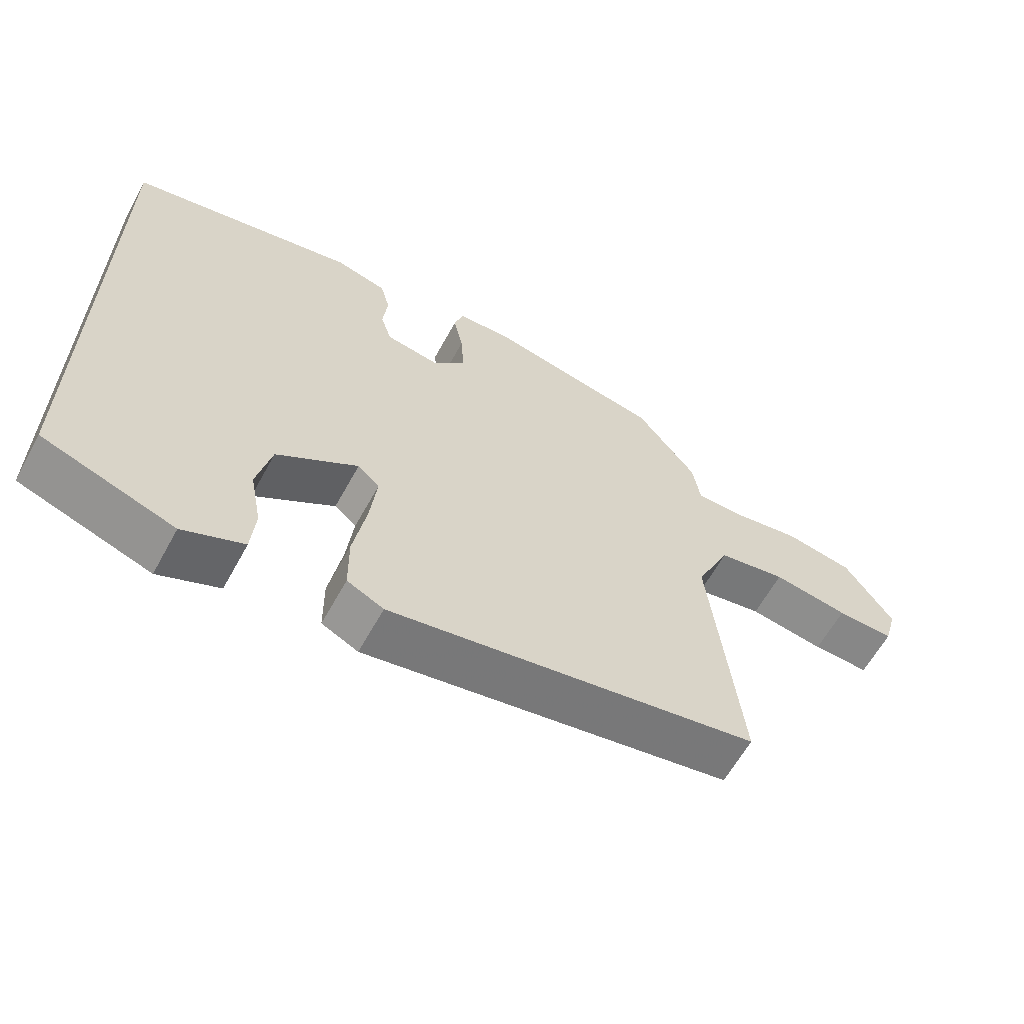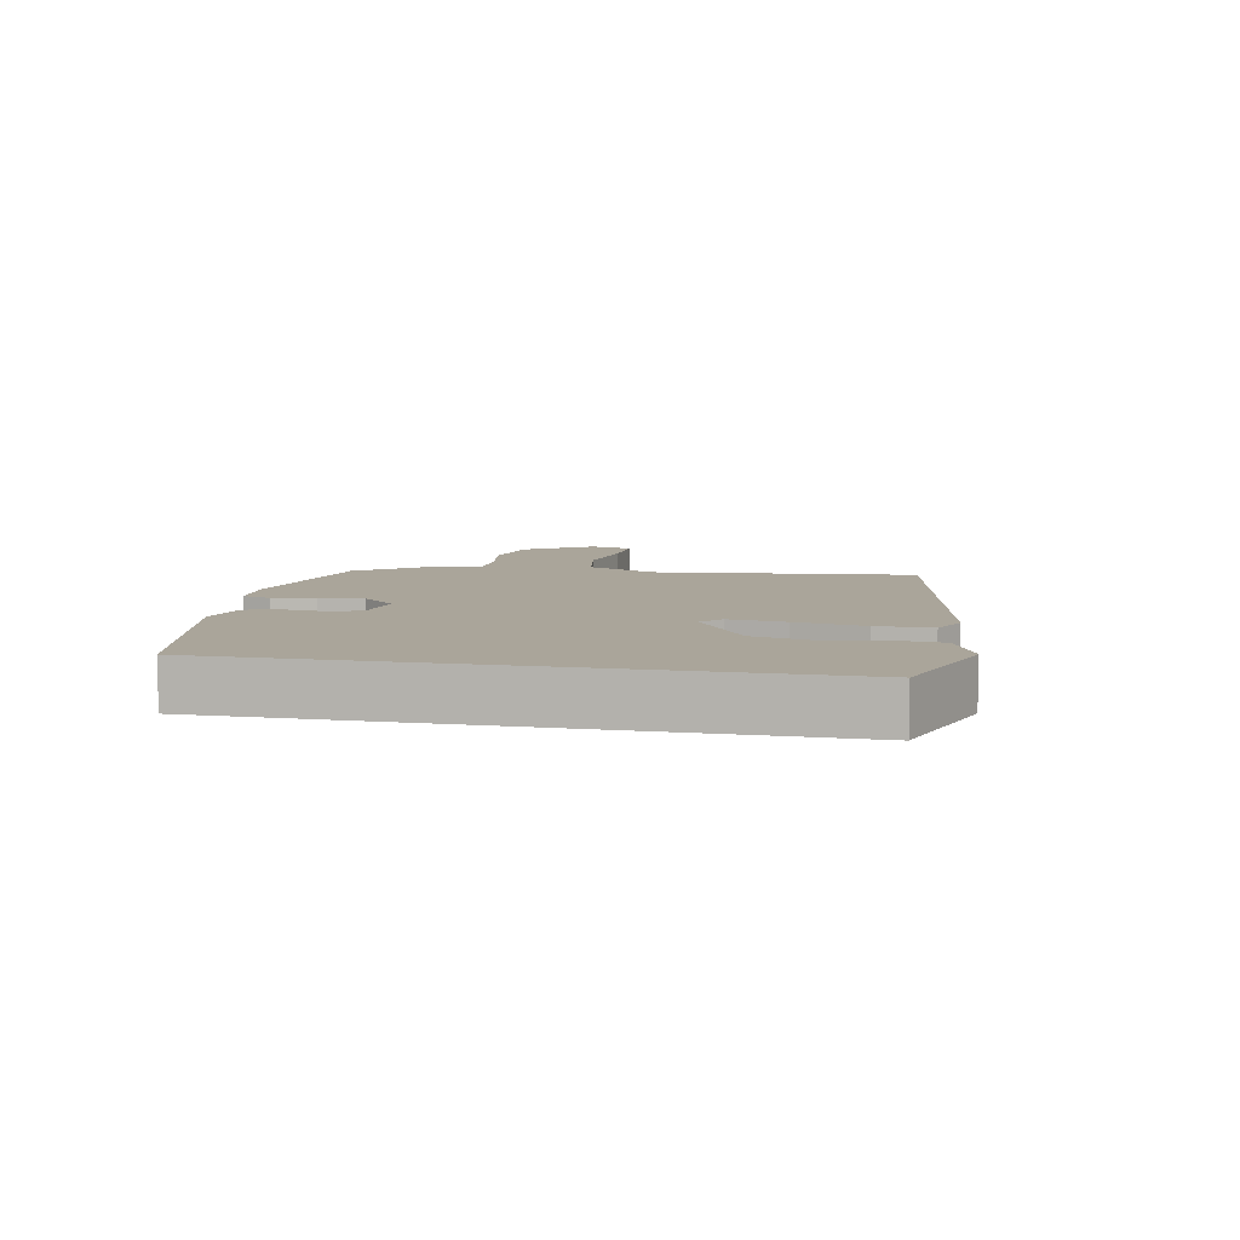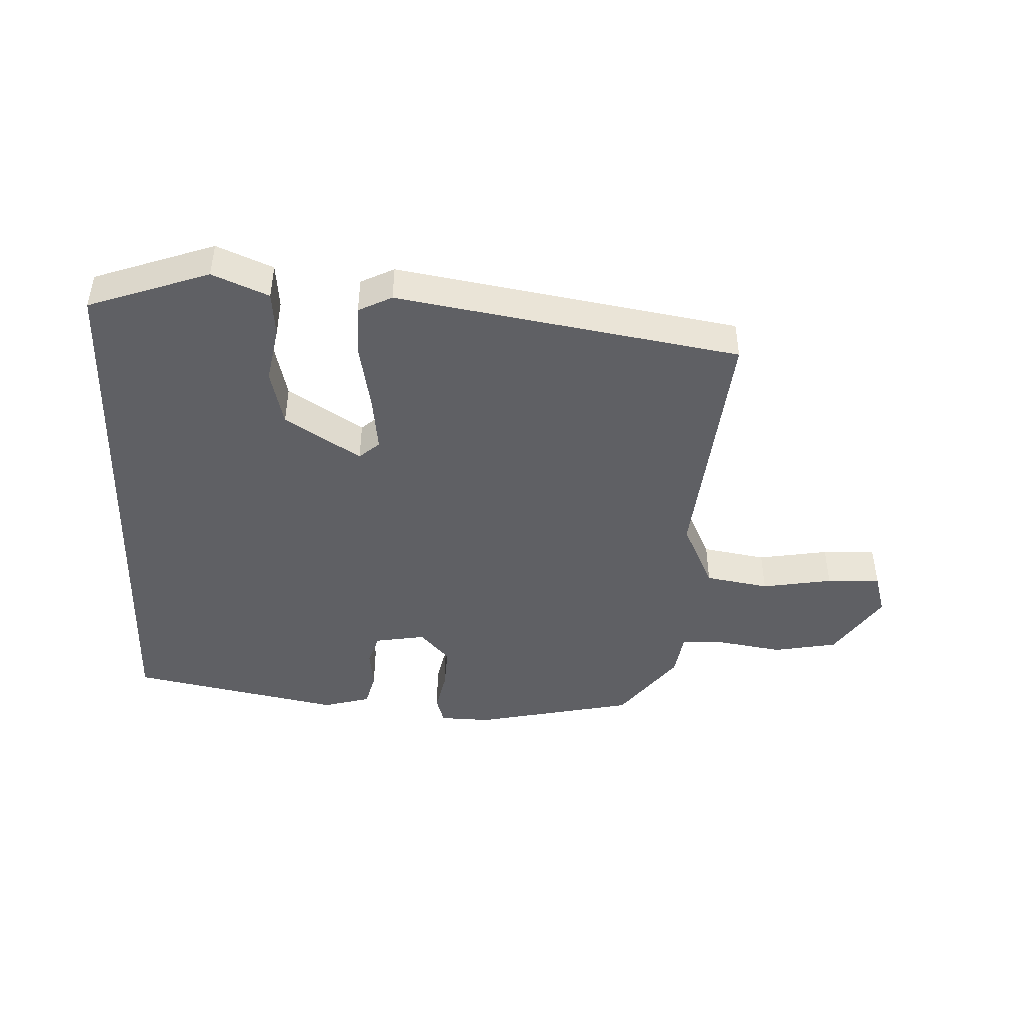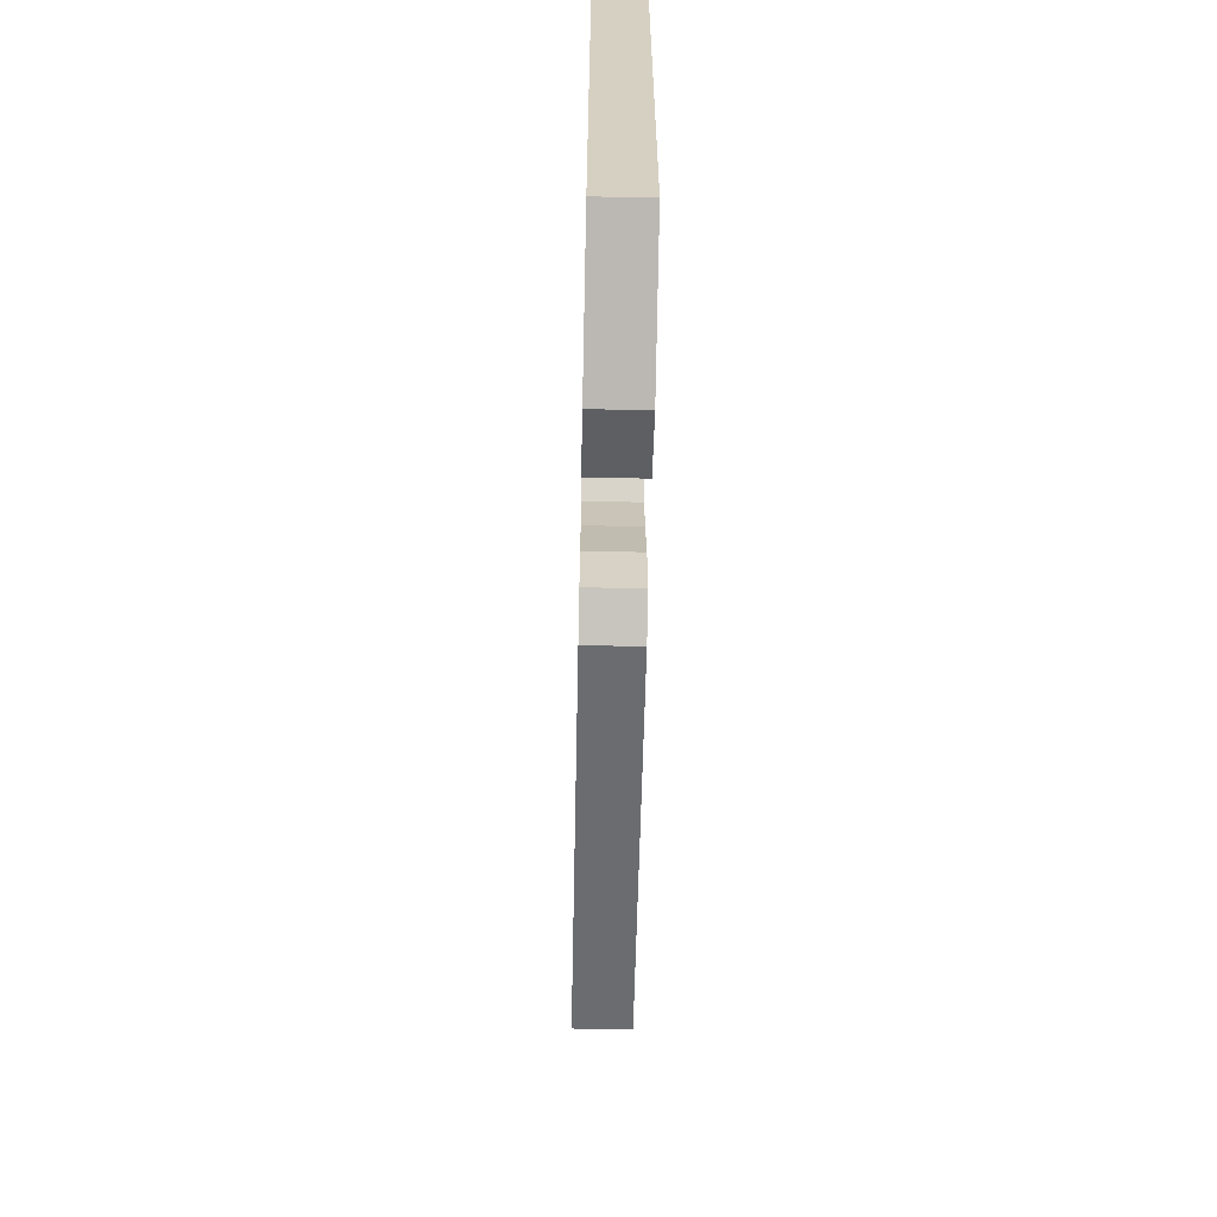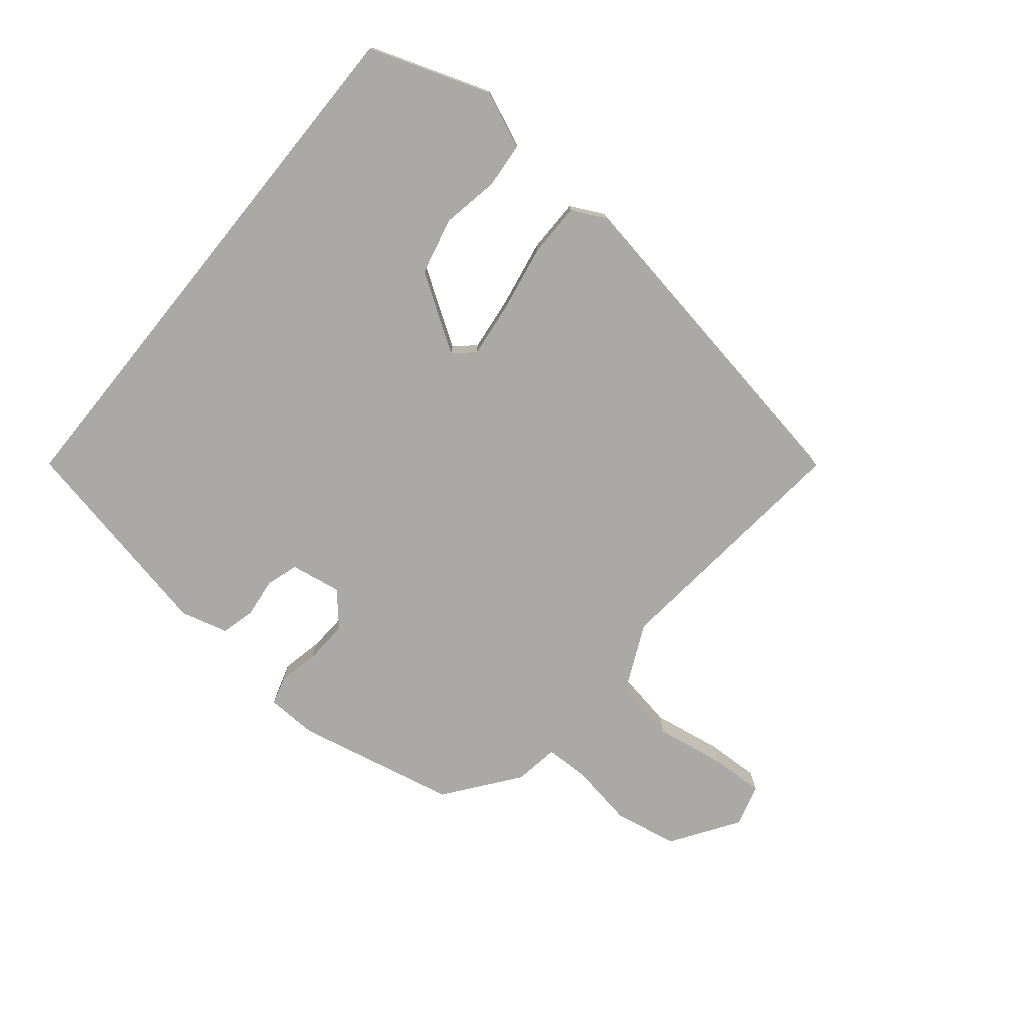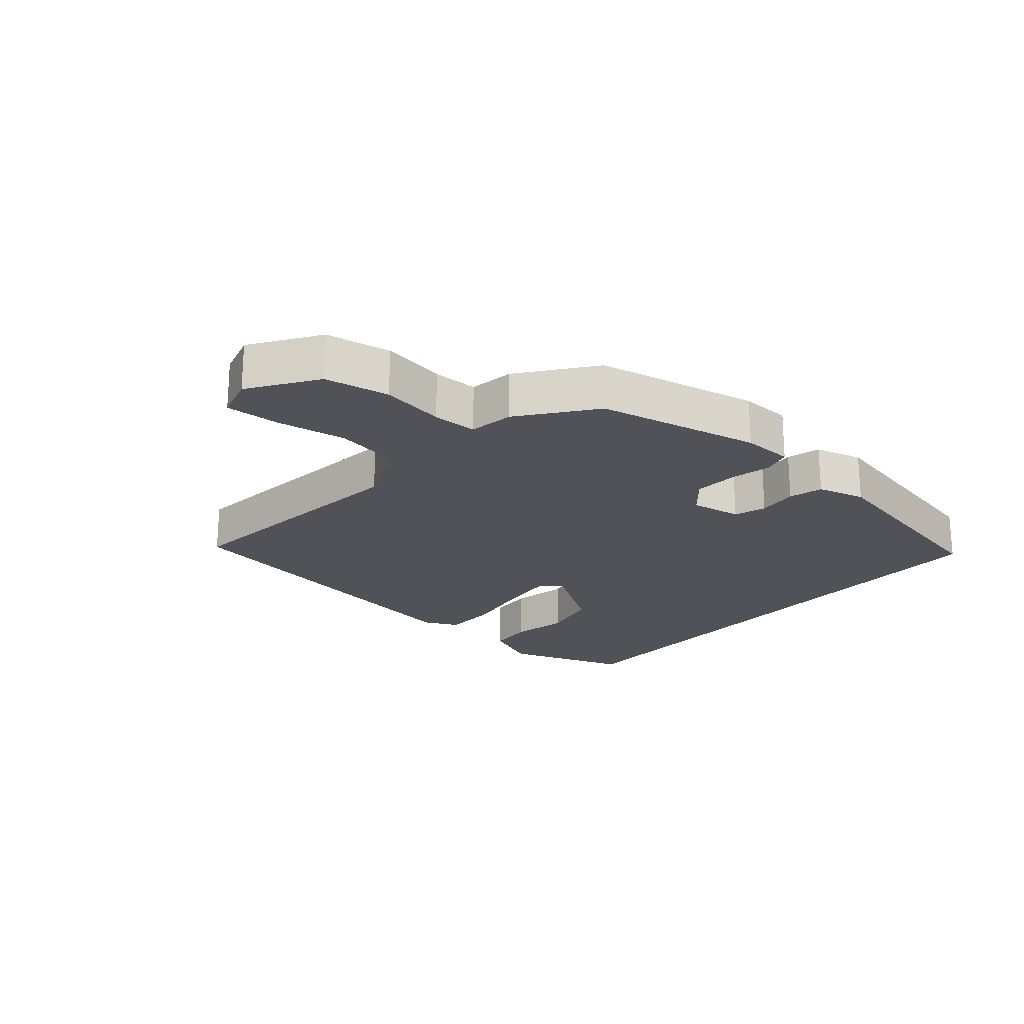
<metadata>
{"format":"obj","ext":"obj","renderer":"f3d","projection":"perspective","resolution":1024,"background":"white","views":[{"elev":-61.8,"azim":151.3,"up":"+Z"},{"elev":7.6,"azim":101.3,"up":"+Y"},{"elev":-45.1,"azim":178.0,"up":"+Y"},{"elev":-63.7,"azim":88.8,"up":"+Z"},{"elev":-75.5,"azim":140.9,"up":"+Y"},{"elev":-21.5,"azim":-40.6,"up":"+Y"}]}
</metadata>
<code>
v 0.5 0.07 0.406
v 0.5 0.07 -0.468
v 0.309 0.07 -0.534
v 0.221 0.07 -0.496
v 0.215 0.07 -0.424
v 0.232 0.07 -0.335
v 0.211 0.07 -0.244
v 0.093 0.07 -0.167
v 0.061 0.07 -0.195
v 0.071 0.07 -0.282
v 0.09 0.07 -0.388
v 0.089 0.07 -0.473
v 0.036 0.07 -0.499
v -0.502 0.07 -0.405
v -0.46 0.07 -0.005
v -0.51 0.07 0.103
v -0.61 0.07 0.121
v -0.721 0.07 0.103
v -0.805 0.07 0.1
v -0.824 0.07 0.167
v -0.754 0.07 0.271
v -0.653 0.07 0.289
v -0.553 0.07 0.272
v -0.483 0.07 0.273
v -0.472 0.07 0.343
v -0.385 0.07 0.456
v -0.131 0.07 0.509
v -0.051 0.07 0.506
v -0.038 0.07 0.462
v -0.052 0.07 0.397
v -0.056 0.07 0.328
v -0.01 0.07 0.276
v 0.07 0.07 0.289
v 0.086 0.07 0.339
v 0.079 0.07 0.402
v 0.093 0.07 0.455
v 0.168 0.07 0.475
v 0.5 0 0.406
v 0.5 0 -0.468
v 0.309 0 -0.534
v 0.221 0 -0.496
v 0.215 0 -0.424
v 0.232 0 -0.335
v 0.211 0 -0.244
v 0.093 0 -0.167
v 0.061 0 -0.195
v 0.071 0 -0.282
v 0.09 0 -0.388
v 0.089 0 -0.473
v 0.036 0 -0.499
v -0.502 0 -0.405
v -0.46 0 -0.005
v -0.51 0 0.103
v -0.61 0 0.121
v -0.721 0 0.103
v -0.805 0 0.1
v -0.824 0 0.167
v -0.754 0 0.271
v -0.653 0 0.289
v -0.553 0 0.272
v -0.483 0 0.273
v -0.472 0 0.343
v -0.385 0 0.456
v -0.131 0 0.509
v -0.051 0 0.506
v -0.038 0 0.462
v -0.052 0 0.397
v -0.056 0 0.328
v -0.01 0 0.276
v 0.07 0 0.289
v 0.086 0 0.339
v 0.079 0 0.402
v 0.093 0 0.455
v 0.168 0 0.475
f 1 2 3
f 37 1 3
f 36 37 3
f 35 36 3
f 34 35 3
f 33 34 3
f 28 29 30
f 27 28 30
f 26 27 30
f 25 26 30
f 24 25 30
f 24 30 31
f 21 22 23
f 20 21 23
f 19 20 23
f 18 19 23
f 17 18 23
f 16 17 23 24
f 24 31 32
f 16 24 32
f 15 16 32
f 13 14 15
f 12 13 15
f 11 12 15
f 10 11 15
f 3 4 5 6
f 3 6 7
f 33 3 7
f 32 33 7 8
f 9 10 15 32
f 8 9 32
f 40 39 38
f 40 38 74
f 40 74 73
f 40 73 72
f 40 72 71
f 40 71 70
f 67 66 65
f 67 65 64
f 67 64 63
f 67 63 62
f 67 62 61
f 68 67 61
f 60 59 58
f 60 58 57
f 60 57 56
f 60 56 55
f 60 55 54
f 61 60 54 53
f 69 68 61
f 69 61 53
f 69 53 52
f 52 51 50
f 52 50 49
f 52 49 48
f 52 48 47
f 43 42 41 40
f 44 43 40
f 44 40 70
f 45 44 70 69
f 69 52 47 46
f 69 46 45
f 1 38 39 2
f 2 39 40 3
f 3 40 41 4
f 4 41 42 5
f 5 42 43 6
f 6 43 44 7
f 7 44 45 8
f 8 45 46 9
f 9 46 47 10
f 10 47 48 11
f 11 48 49 12
f 12 49 50 13
f 13 50 51 14
f 14 51 52 15
f 15 52 53 16
f 16 53 54 17
f 17 54 55 18
f 18 55 56 19
f 19 56 57 20
f 20 57 58 21
f 21 58 59 22
f 22 59 60 23
f 23 60 61 24
f 24 61 62 25
f 25 62 63 26
f 26 63 64 27
f 27 64 65 28
f 28 65 66 29
f 29 66 67 30
f 30 67 68 31
f 31 68 69 32
f 32 69 70 33
f 33 70 71 34
f 34 71 72 35
f 35 72 73 36
f 36 73 74 37
f 37 74 38 1

</code>
